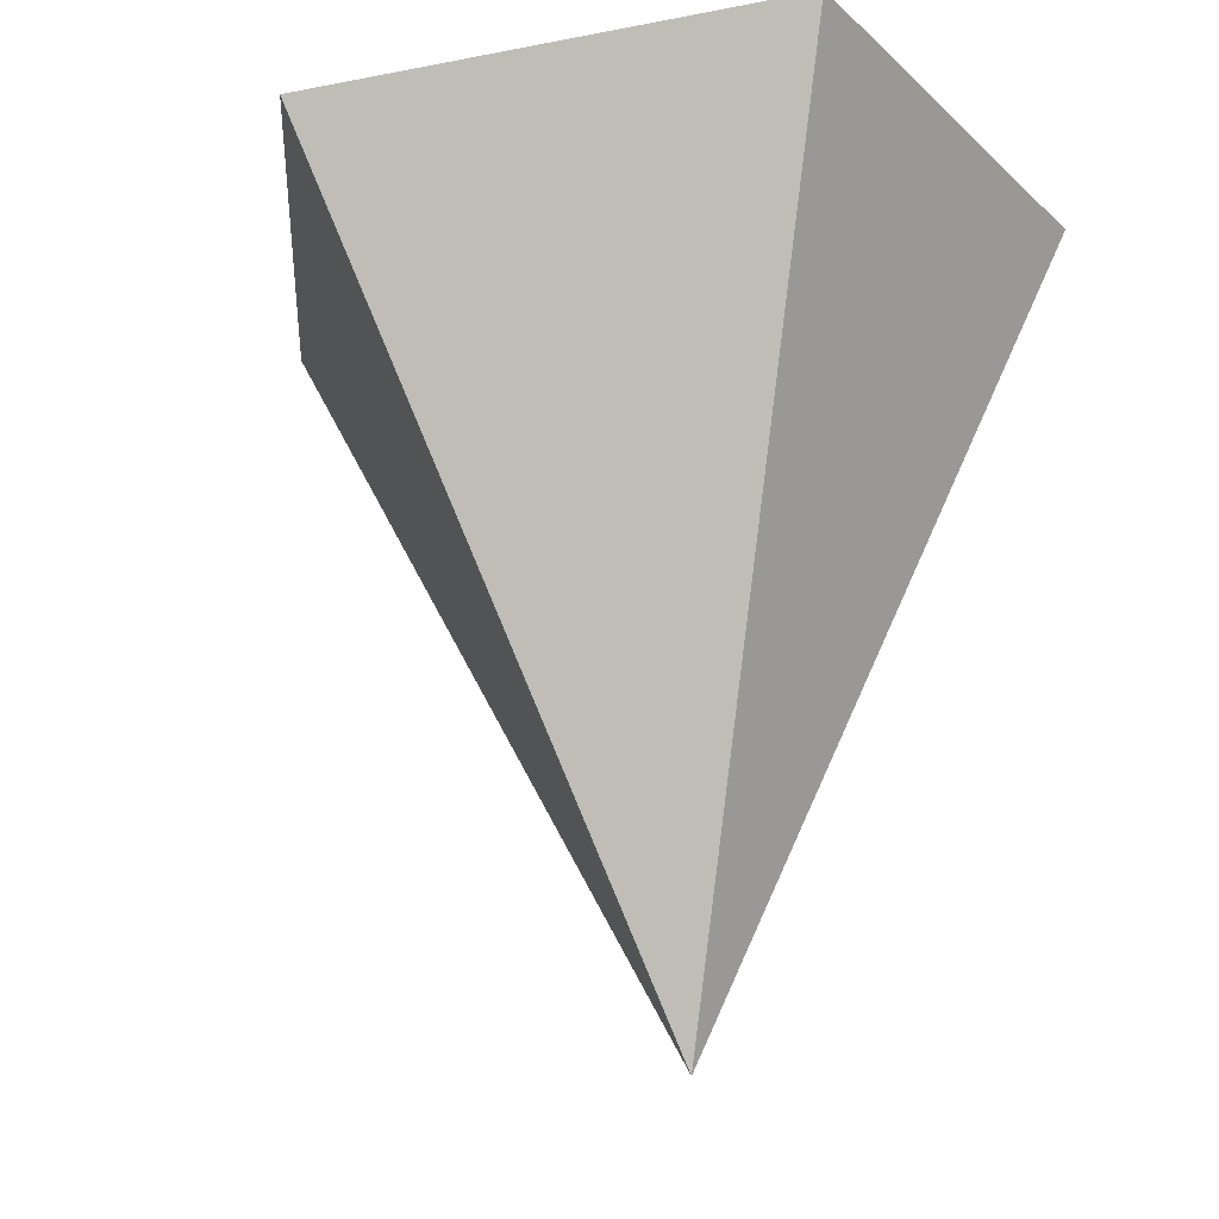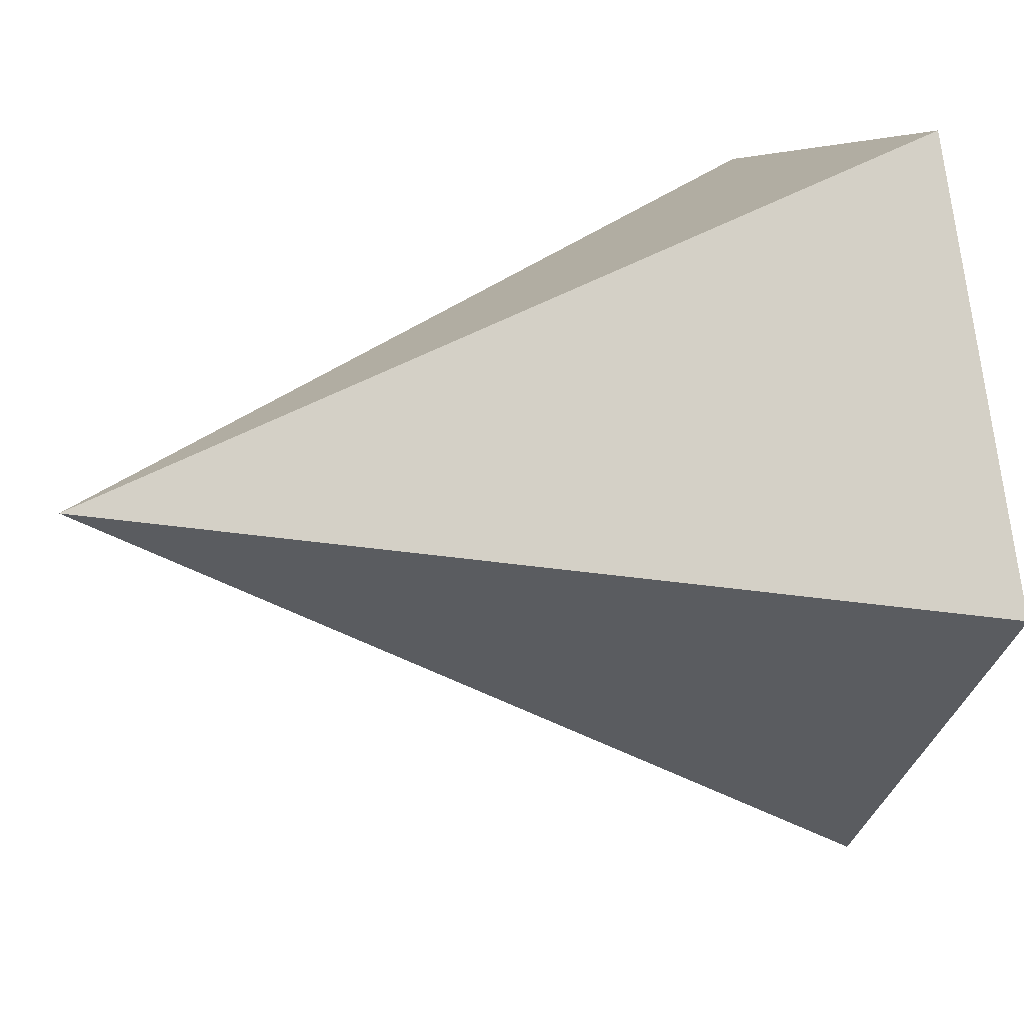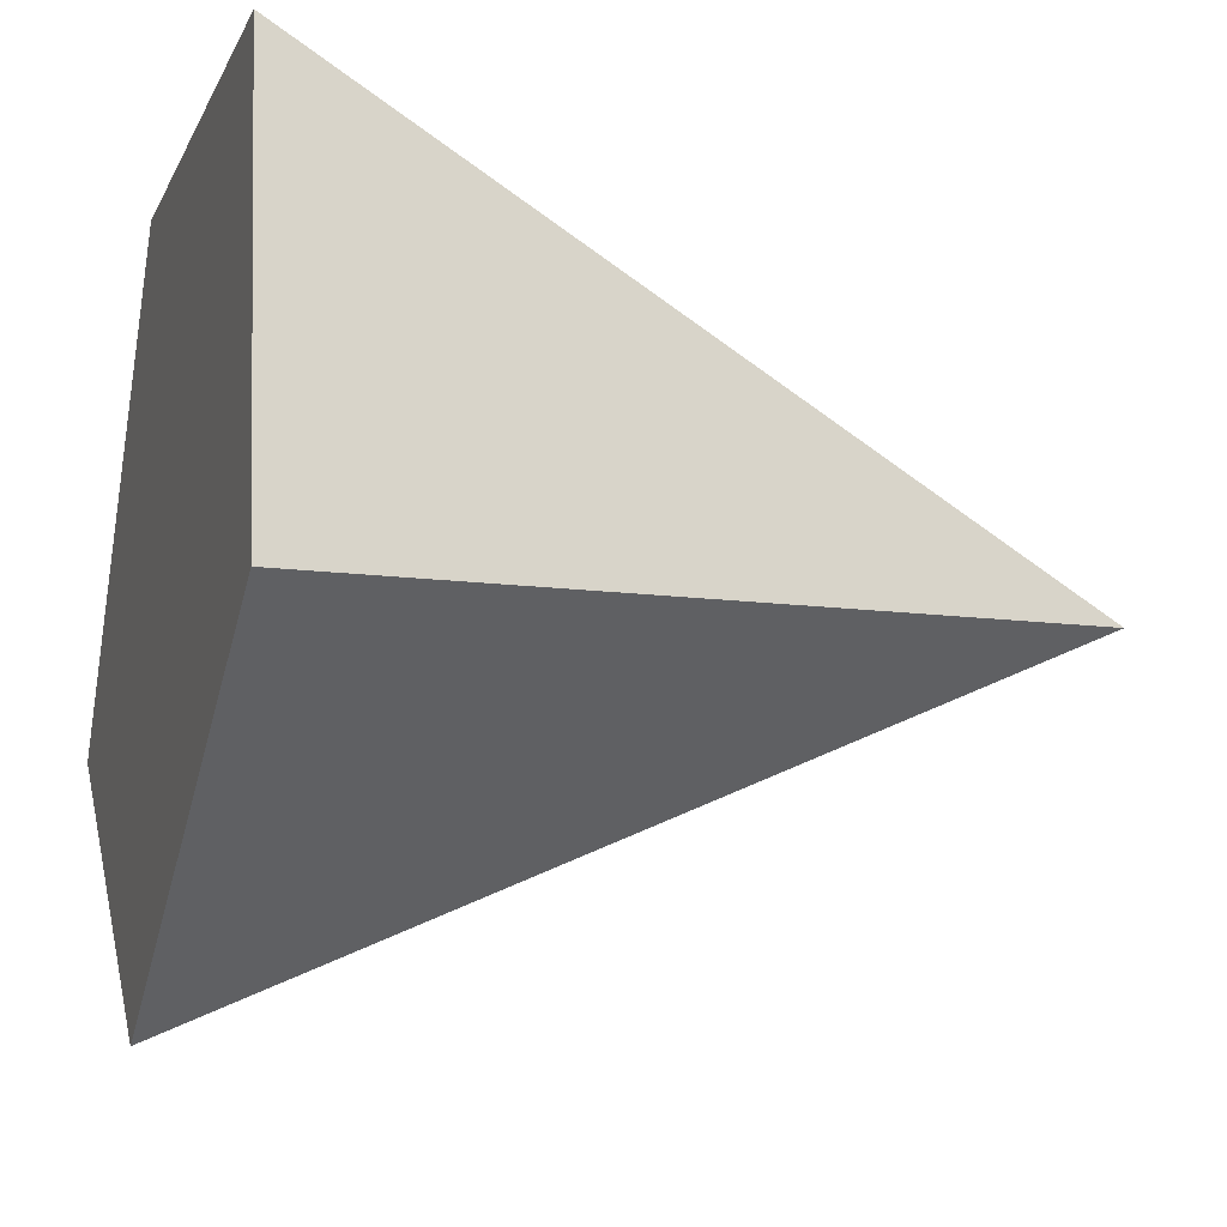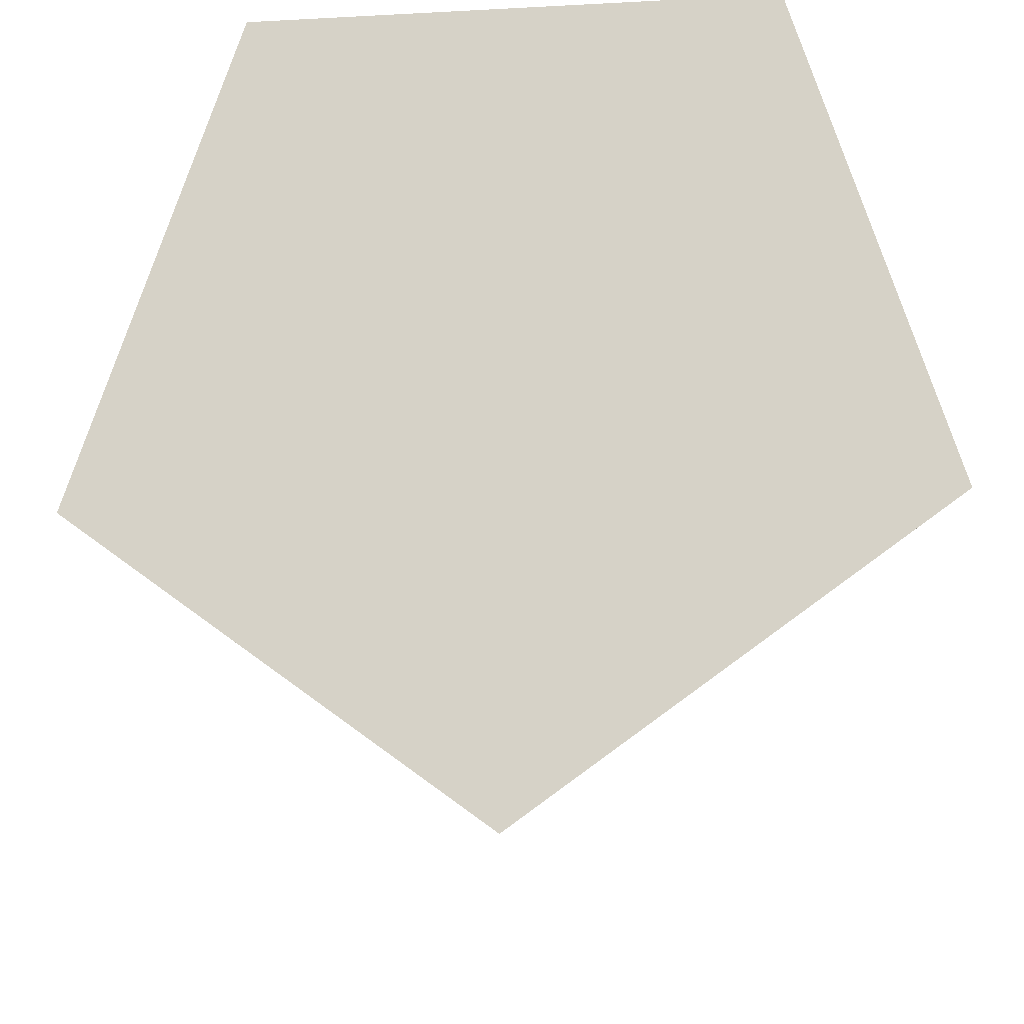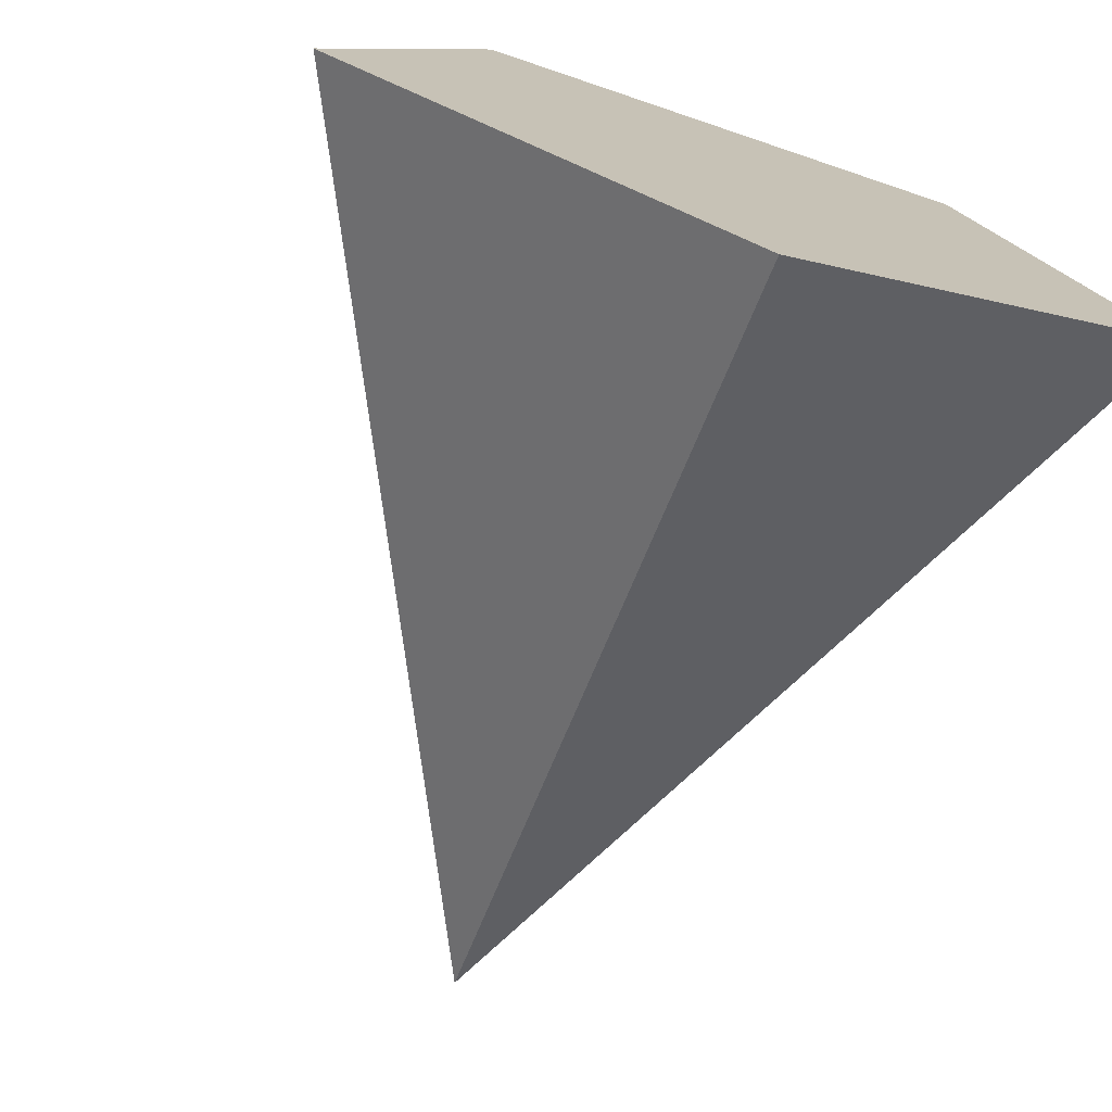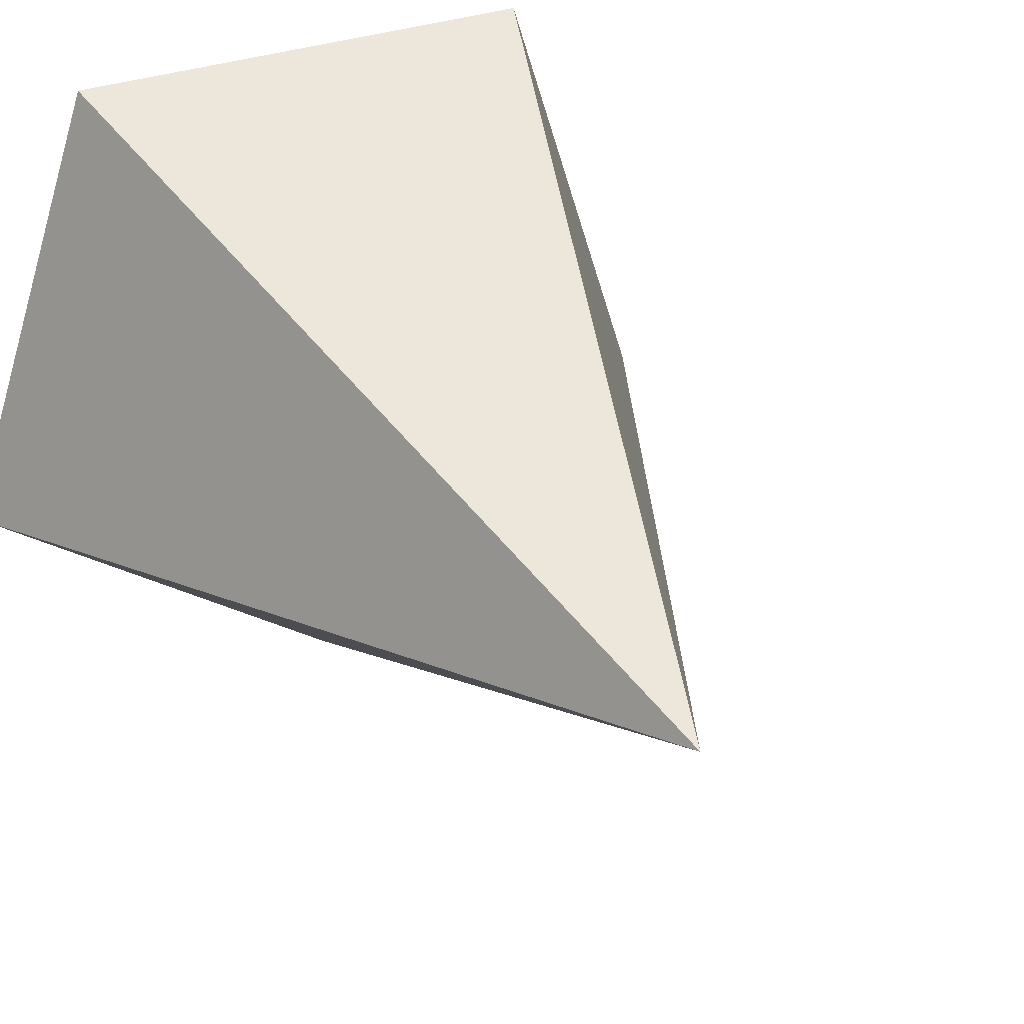
<metadata>
{"format":"obj","ext":"obj","renderer":"f3d","projection":"perspective","resolution":1024,"background":"white","views":[{"elev":-17.0,"azim":50.0,"up":"+Z"},{"elev":4.5,"azim":-116.2,"up":"+Y"},{"elev":-13.1,"azim":66.2,"up":"+Y"},{"elev":-14.3,"azim":1.0,"up":"+Y"},{"elev":-72.1,"azim":-25.6,"up":"+Y"},{"elev":30.8,"azim":145.7,"up":"+Y"}]}
</metadata>
<code>
o obj_0
v -387.4 		-127 		157
v -395.5 		-118.1 		175.8
v -383.8 		-118.2 		177.2
v -380.3 		-129.4 		178.1
v -389.9 		-136.3 		177.2
v -399.2 		-129.3 		175.8
v -389.7 		-126.3 		176.8
g group_0_6306067
f 1 2 3
f 3 4 1
f 4 5 1
f 1 5 6
f 6 2 1
f 7 4 3
f 7 5 4
f 2 6 7
f 2 7 3
f 7 6 5

</code>
